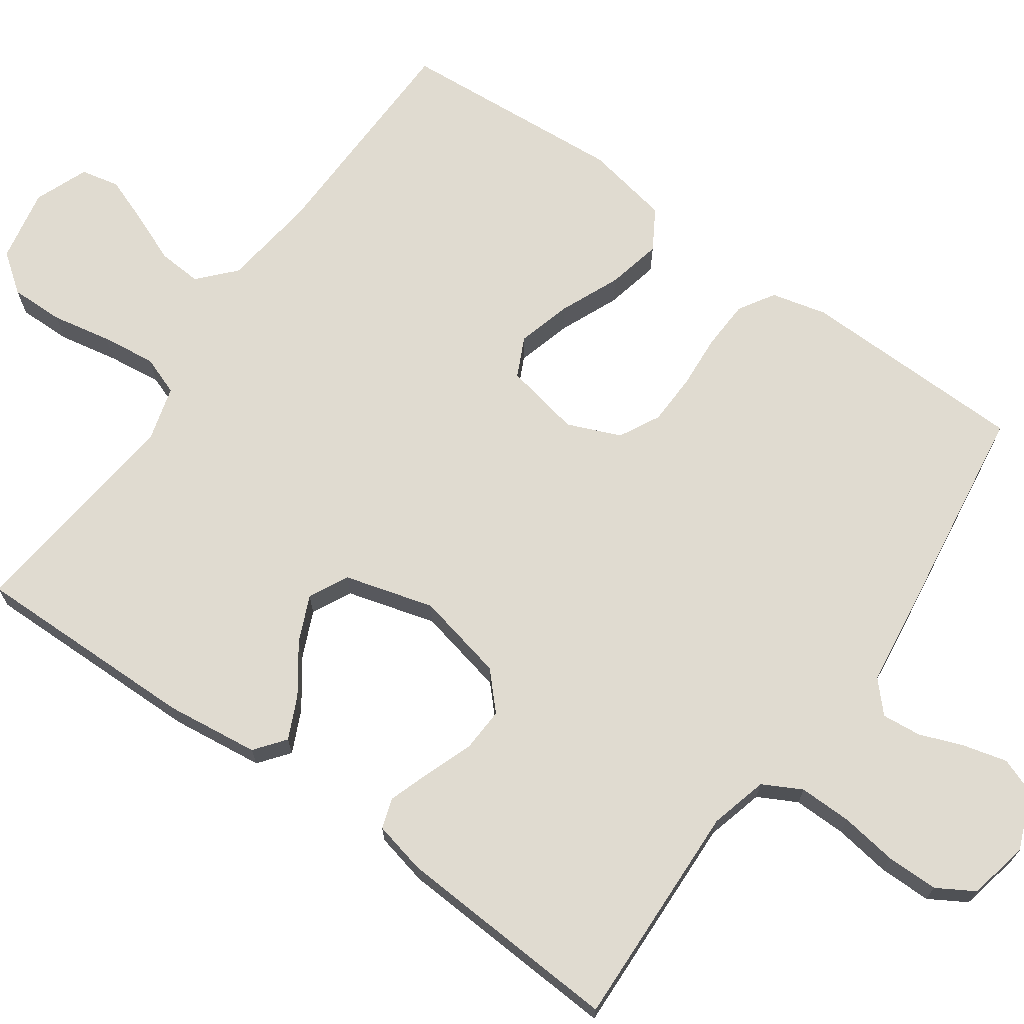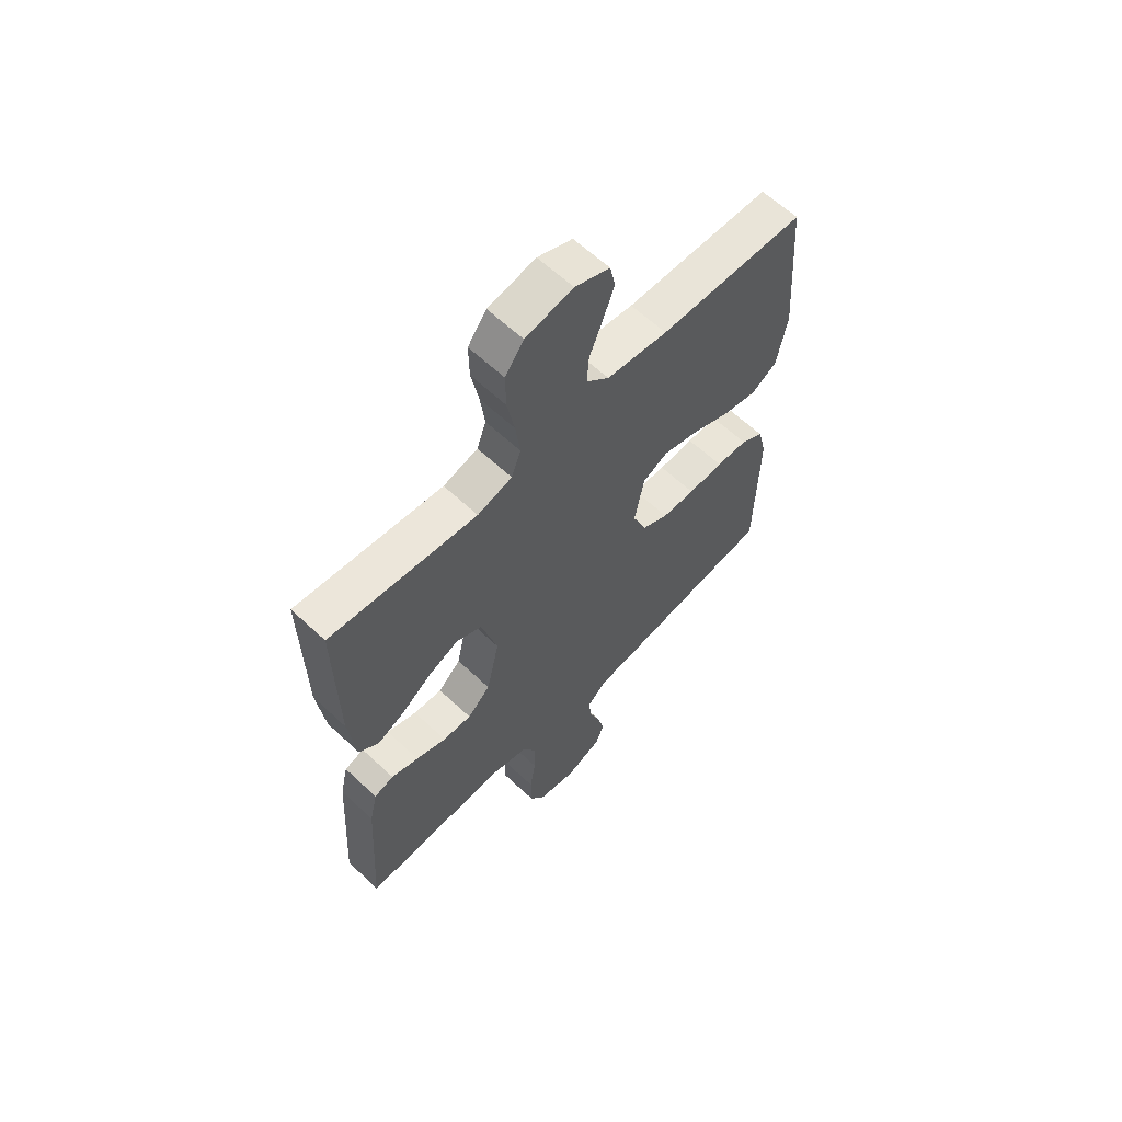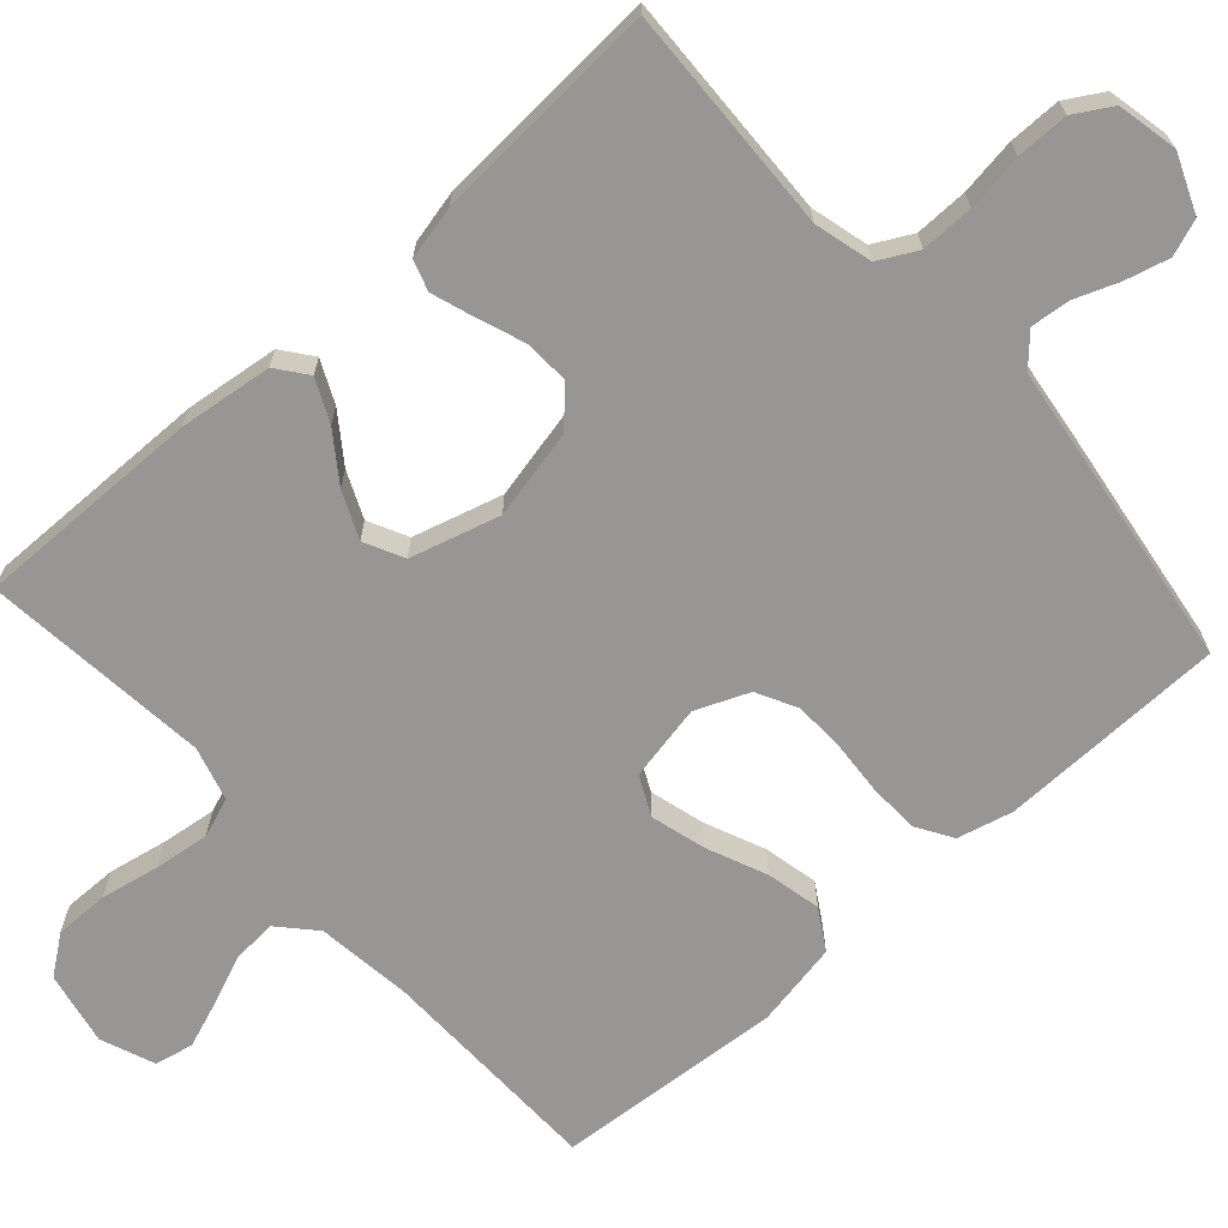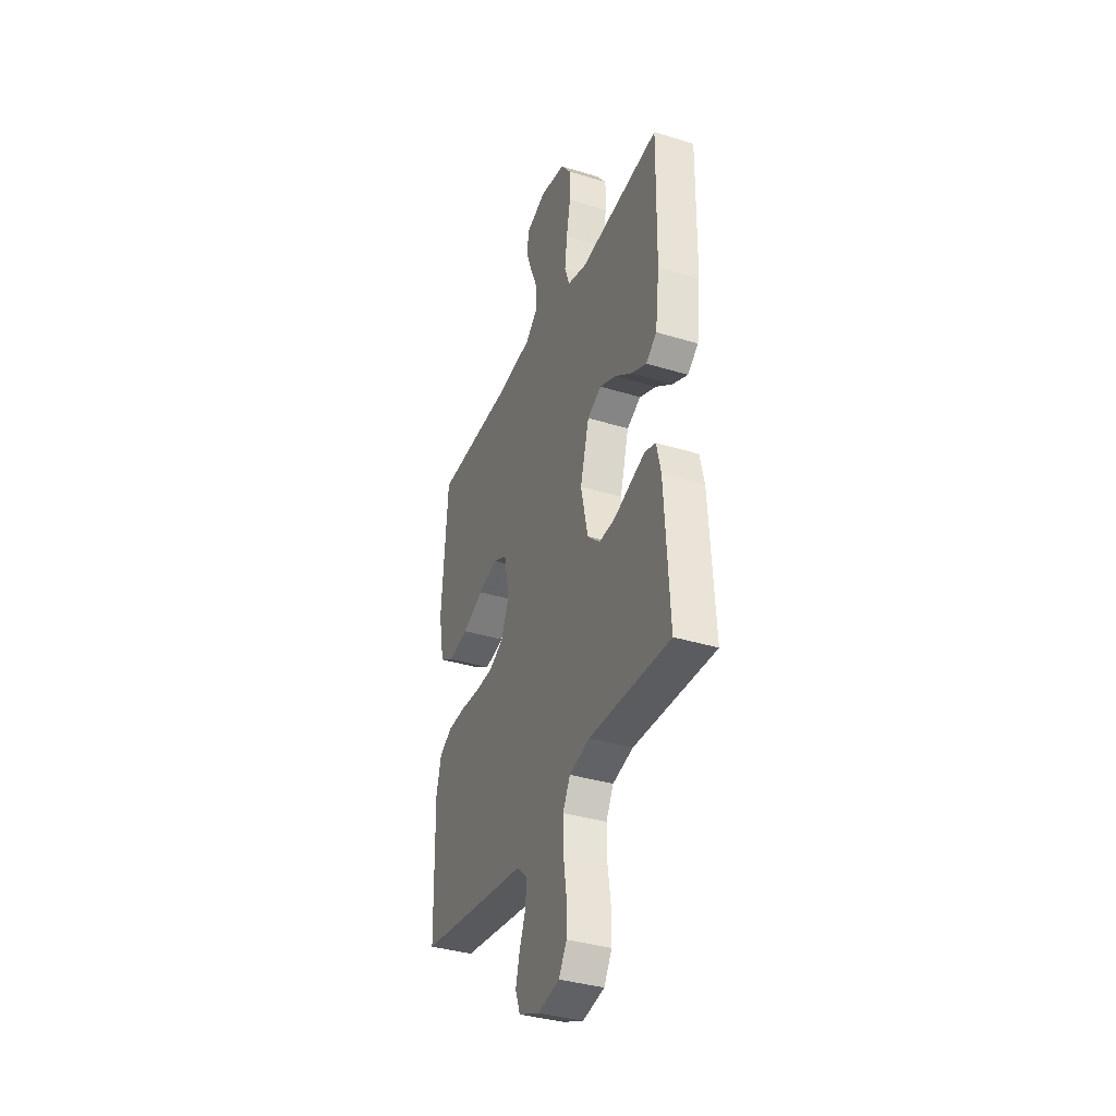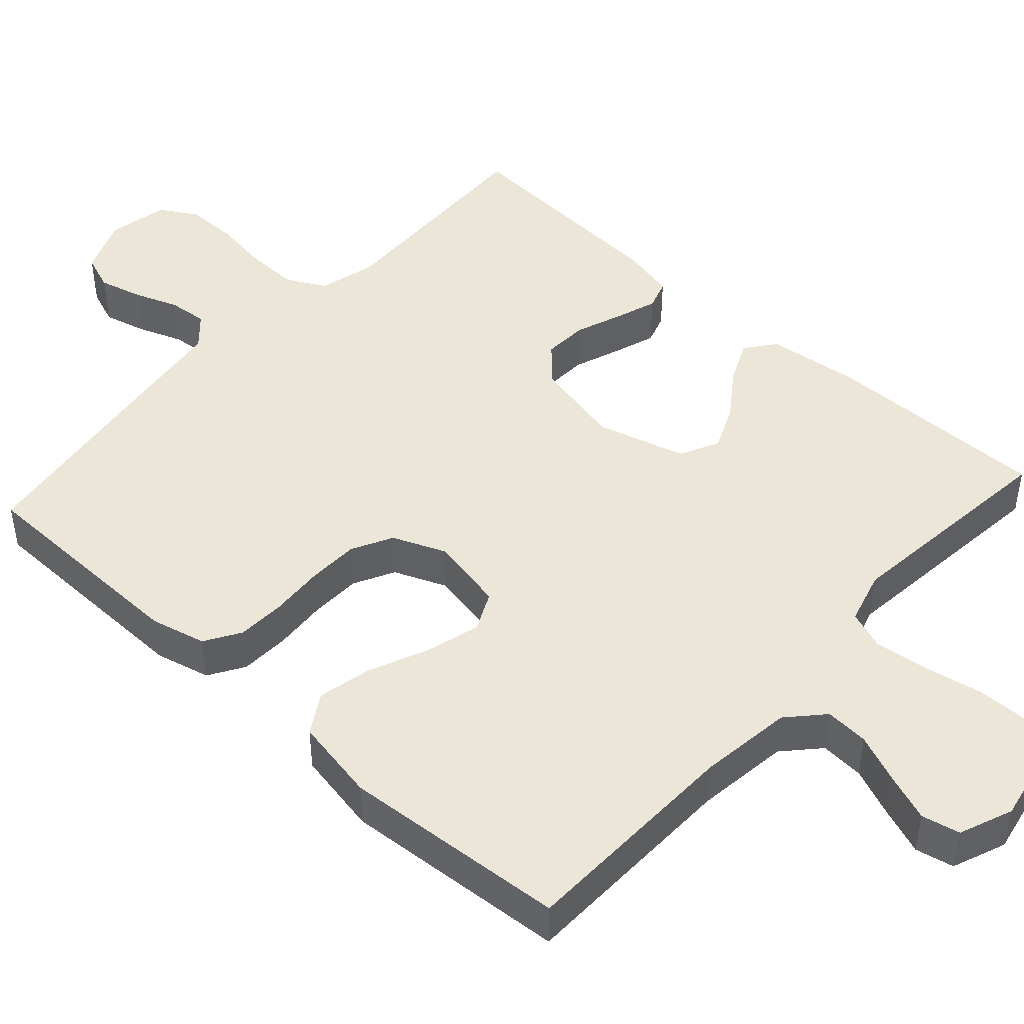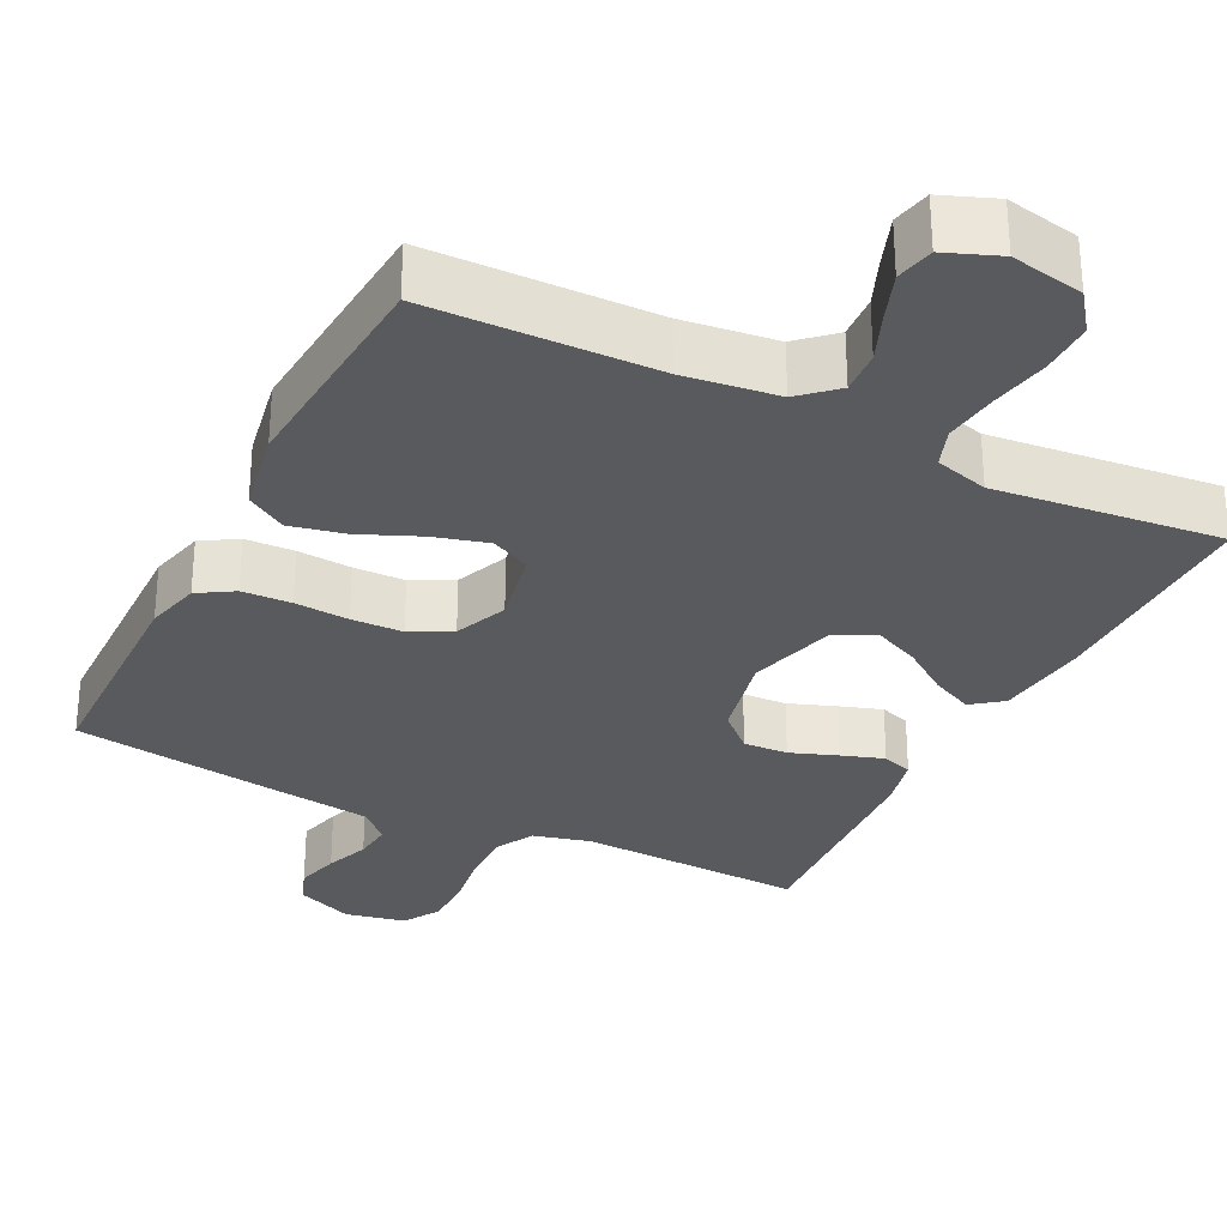
<metadata>
{"format":"obj","ext":"obj","renderer":"f3d","projection":"perspective","resolution":1024,"background":"white","views":[{"elev":69.9,"azim":125.3,"up":"+Y"},{"elev":61.9,"azim":133.6,"up":"+Z"},{"elev":-68.0,"azim":131.7,"up":"+Y"},{"elev":-36.5,"azim":68.2,"up":"+Z"},{"elev":46.2,"azim":-47.8,"up":"+Y"},{"elev":-30.5,"azim":-26.7,"up":"+Y"}]}
</metadata>
<code>
v -0.5 0.07 -0.5
v -0.506 0.07 -0.2
v -0.488 0.07 -0.127
v -0.441 0.07 -0.098
v -0.376 0.07 -0.095
v -0.304 0.07 -0.1
v -0.236 0.07 -0.098
v -0.182 0.07 -0.07
v -0.153 0.07 0
v -0.173 0.07 0.101
v -0.225 0.07 0.126
v -0.297 0.07 0.106
v -0.376 0.07 0.072
v -0.448 0.07 0.056
v -0.501 0.07 0.088
v -0.522 0.07 0.2
v -0.5 0.07 0.5
v -0.2 0.07 0.507
v -0.075 0.07 0.523
v -0.028 0.07 0.566
v -0.032 0.07 0.624
v -0.059 0.07 0.69
v -0.082 0.07 0.752
v -0.071 0.07 0.803
v 0 0.07 0.831
v 0.097 0.07 0.812
v 0.135 0.07 0.761
v 0.134 0.07 0.69
v 0.119 0.07 0.612
v 0.11 0.07 0.54
v 0.129 0.07 0.488
v 0.2 0.07 0.468
v 0.5 0.07 0.5
v 0.496 0.07 0.2
v 0.481 0.07 0.077
v 0.441 0.07 0.046
v 0.385 0.07 0.072
v 0.322 0.07 0.117
v 0.261 0.07 0.144
v 0.209 0.07 0.118
v 0.176 0.07 0
v 0.202 0.07 -0.118
v 0.249 0.07 -0.162
v 0.308 0.07 -0.159
v 0.37 0.07 -0.136
v 0.426 0.07 -0.117
v 0.466 0.07 -0.13
v 0.482 0.07 -0.2
v 0.5 0.07 -0.5
v 0.2 0.07 -0.489
v 0.124 0.07 -0.509
v 0.097 0.07 -0.56
v 0.098 0.07 -0.63
v 0.109 0.07 -0.705
v 0.109 0.07 -0.774
v 0.08 0.07 -0.823
v 0 0.07 -0.84
v -0.076 0.07 -0.809
v -0.094 0.07 -0.761
v -0.079 0.07 -0.703
v -0.057 0.07 -0.645
v -0.052 0.07 -0.593
v -0.092 0.07 -0.556
v -0.2 0.07 -0.542
v -0.5 0 -0.5
v -0.506 0 -0.2
v -0.488 0 -0.127
v -0.441 0 -0.098
v -0.376 0 -0.095
v -0.304 0 -0.1
v -0.236 0 -0.098
v -0.182 0 -0.07
v -0.153 0 0
v -0.173 0 0.101
v -0.225 0 0.126
v -0.297 0 0.106
v -0.376 0 0.072
v -0.448 0 0.056
v -0.501 0 0.088
v -0.522 0 0.2
v -0.5 0 0.5
v -0.2 0 0.507
v -0.075 0 0.523
v -0.028 0 0.566
v -0.032 0 0.624
v -0.059 0 0.69
v -0.082 0 0.752
v -0.071 0 0.803
v 0 0 0.831
v 0.097 0 0.812
v 0.135 0 0.761
v 0.134 0 0.69
v 0.119 0 0.612
v 0.11 0 0.54
v 0.129 0 0.488
v 0.2 0 0.468
v 0.5 0 0.5
v 0.496 0 0.2
v 0.481 0 0.077
v 0.441 0 0.046
v 0.385 0 0.072
v 0.322 0 0.117
v 0.261 0 0.144
v 0.209 0 0.118
v 0.176 0 0
v 0.202 0 -0.118
v 0.249 0 -0.162
v 0.308 0 -0.159
v 0.37 0 -0.136
v 0.426 0 -0.117
v 0.466 0 -0.13
v 0.482 0 -0.2
v 0.5 0 -0.5
v 0.2 0 -0.489
v 0.124 0 -0.509
v 0.097 0 -0.56
v 0.098 0 -0.63
v 0.109 0 -0.705
v 0.109 0 -0.774
v 0.08 0 -0.823
v 0 0 -0.84
v -0.076 0 -0.809
v -0.094 0 -0.761
v -0.079 0 -0.703
v -0.057 0 -0.645
v -0.052 0 -0.593
v -0.092 0 -0.556
v -0.2 0 -0.542
f 4 5 6
f 3 4 6
f 2 3 6
f 1 2 6
f 64 1 6
f 63 64 6
f 62 63 6 7
f 59 60 61
f 58 59 61
f 57 58 61
f 56 57 61
f 55 56 61
f 54 55 61
f 53 54 61
f 52 53 61 62
f 62 7 8
f 52 62 8
f 51 52 8
f 48 49 50
f 47 48 50
f 46 47 50
f 45 46 50
f 44 45 50
f 43 44 50 51
f 51 8 9
f 43 51 9
f 42 43 9
f 36 37 38
f 35 36 38
f 34 35 38
f 33 34 38
f 32 33 38
f 31 32 38 39
f 27 28 29
f 26 27 29
f 25 26 29
f 24 25 29
f 23 24 29
f 22 23 29
f 21 22 29
f 20 21 29 30
f 19 20 30 31
f 16 17 18
f 15 16 18
f 14 15 18
f 13 14 18
f 12 13 18
f 18 19 31
f 12 18 31
f 11 12 31
f 41 42 9 10
f 10 11 31
f 41 10 31
f 40 41 31
f 31 39 40
f 70 69 68
f 70 68 67
f 70 67 66
f 70 66 65
f 70 65 128
f 70 128 127
f 71 70 127 126
f 125 124 123
f 125 123 122
f 125 122 121
f 125 121 120
f 125 120 119
f 125 119 118
f 125 118 117
f 126 125 117 116
f 72 71 126
f 72 126 116
f 72 116 115
f 114 113 112
f 114 112 111
f 114 111 110
f 114 110 109
f 114 109 108
f 115 114 108 107
f 73 72 115
f 73 115 107
f 73 107 106
f 102 101 100
f 102 100 99
f 102 99 98
f 102 98 97
f 102 97 96
f 103 102 96 95
f 93 92 91
f 93 91 90
f 93 90 89
f 93 89 88
f 93 88 87
f 93 87 86
f 93 86 85
f 94 93 85 84
f 95 94 84 83
f 82 81 80
f 82 80 79
f 82 79 78
f 82 78 77
f 82 77 76
f 95 83 82
f 95 82 76
f 95 76 75
f 74 73 106 105
f 95 75 74
f 95 74 105
f 95 105 104
f 104 103 95
f 1 65 66 2
f 2 66 67 3
f 3 67 68 4
f 4 68 69 5
f 5 69 70 6
f 6 70 71 7
f 7 71 72 8
f 8 72 73 9
f 9 73 74 10
f 10 74 75 11
f 11 75 76 12
f 12 76 77 13
f 13 77 78 14
f 14 78 79 15
f 15 79 80 16
f 16 80 81 17
f 17 81 82 18
f 18 82 83 19
f 19 83 84 20
f 20 84 85 21
f 21 85 86 22
f 22 86 87 23
f 23 87 88 24
f 24 88 89 25
f 25 89 90 26
f 26 90 91 27
f 27 91 92 28
f 28 92 93 29
f 29 93 94 30
f 30 94 95 31
f 31 95 96 32
f 32 96 97 33
f 33 97 98 34
f 34 98 99 35
f 35 99 100 36
f 36 100 101 37
f 37 101 102 38
f 38 102 103 39
f 39 103 104 40
f 40 104 105 41
f 41 105 106 42
f 42 106 107 43
f 43 107 108 44
f 44 108 109 45
f 45 109 110 46
f 46 110 111 47
f 47 111 112 48
f 48 112 113 49
f 49 113 114 50
f 50 114 115 51
f 51 115 116 52
f 52 116 117 53
f 53 117 118 54
f 54 118 119 55
f 55 119 120 56
f 56 120 121 57
f 57 121 122 58
f 58 122 123 59
f 59 123 124 60
f 60 124 125 61
f 61 125 126 62
f 62 126 127 63
f 63 127 128 64
f 64 128 65 1

</code>
